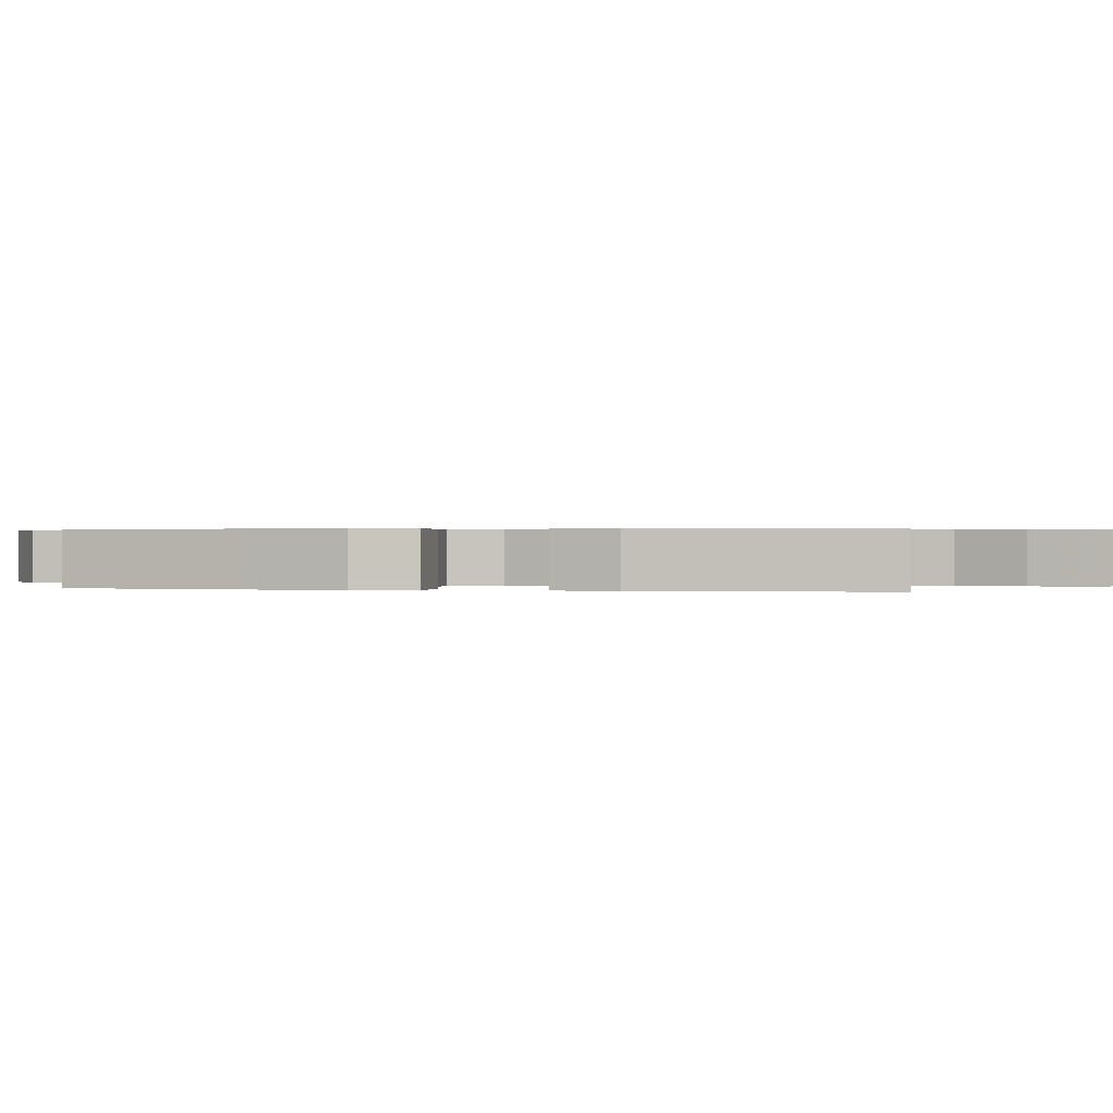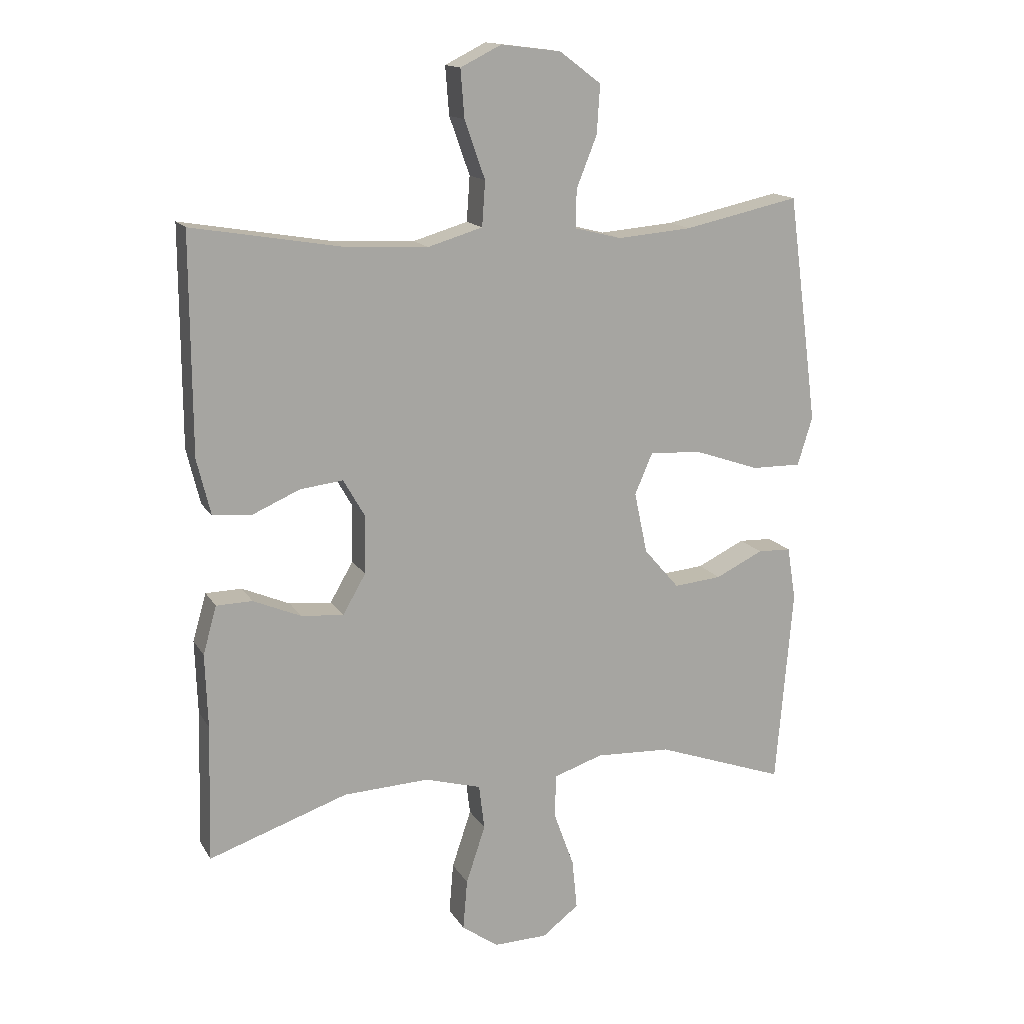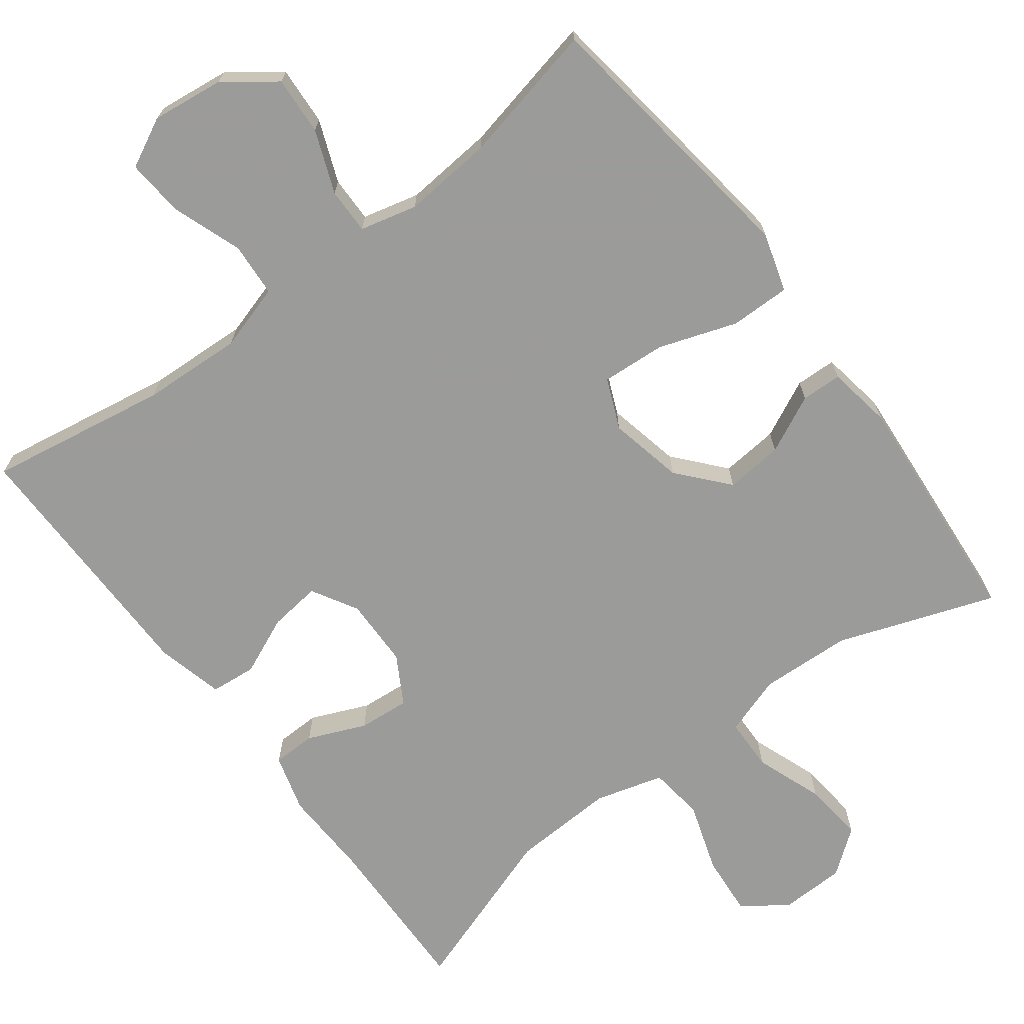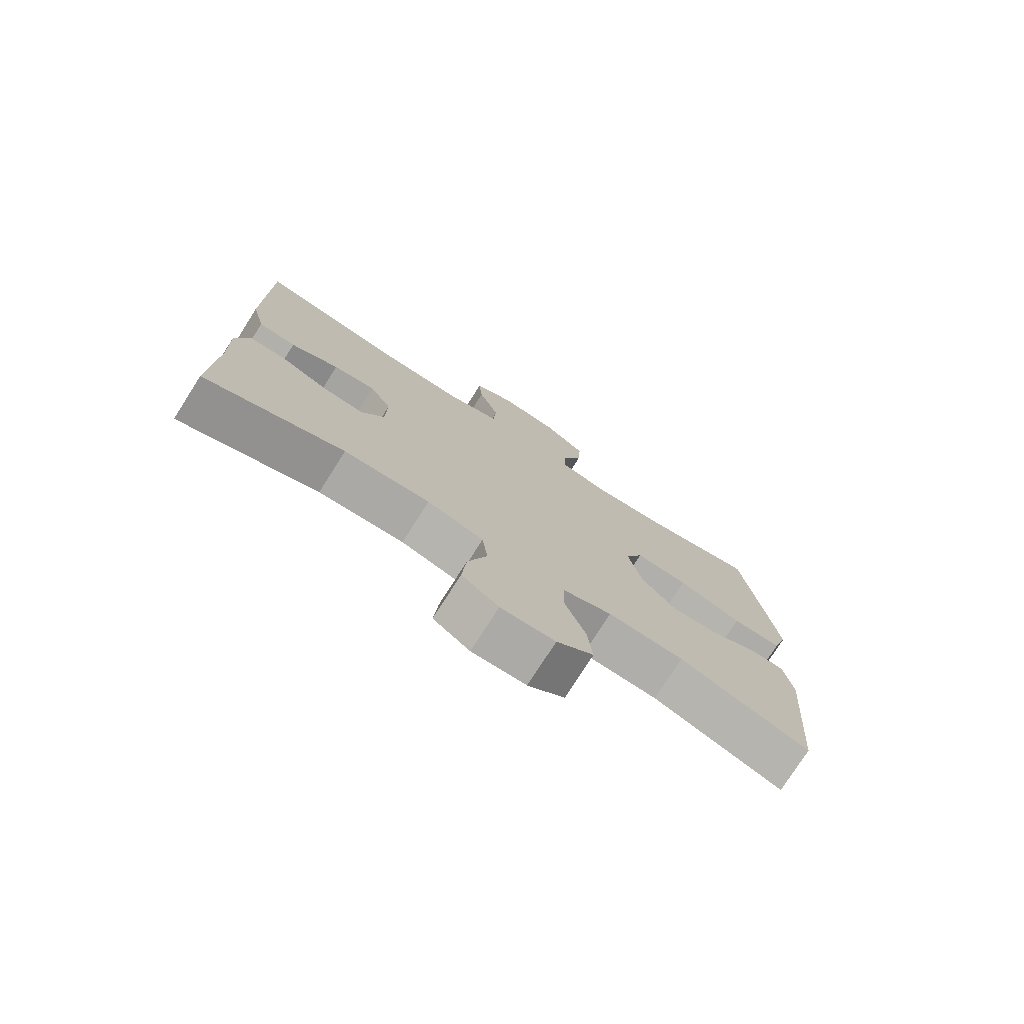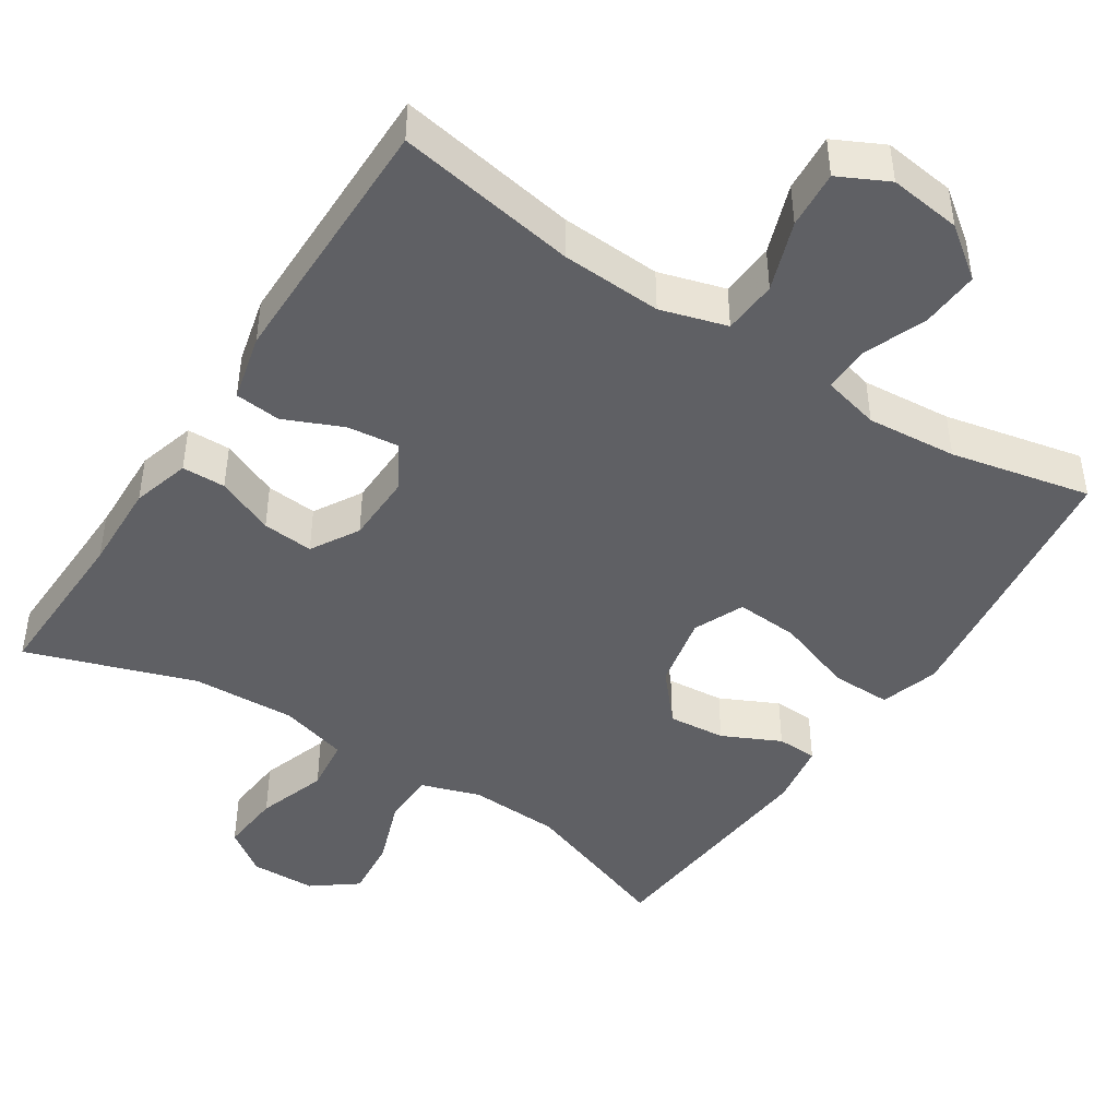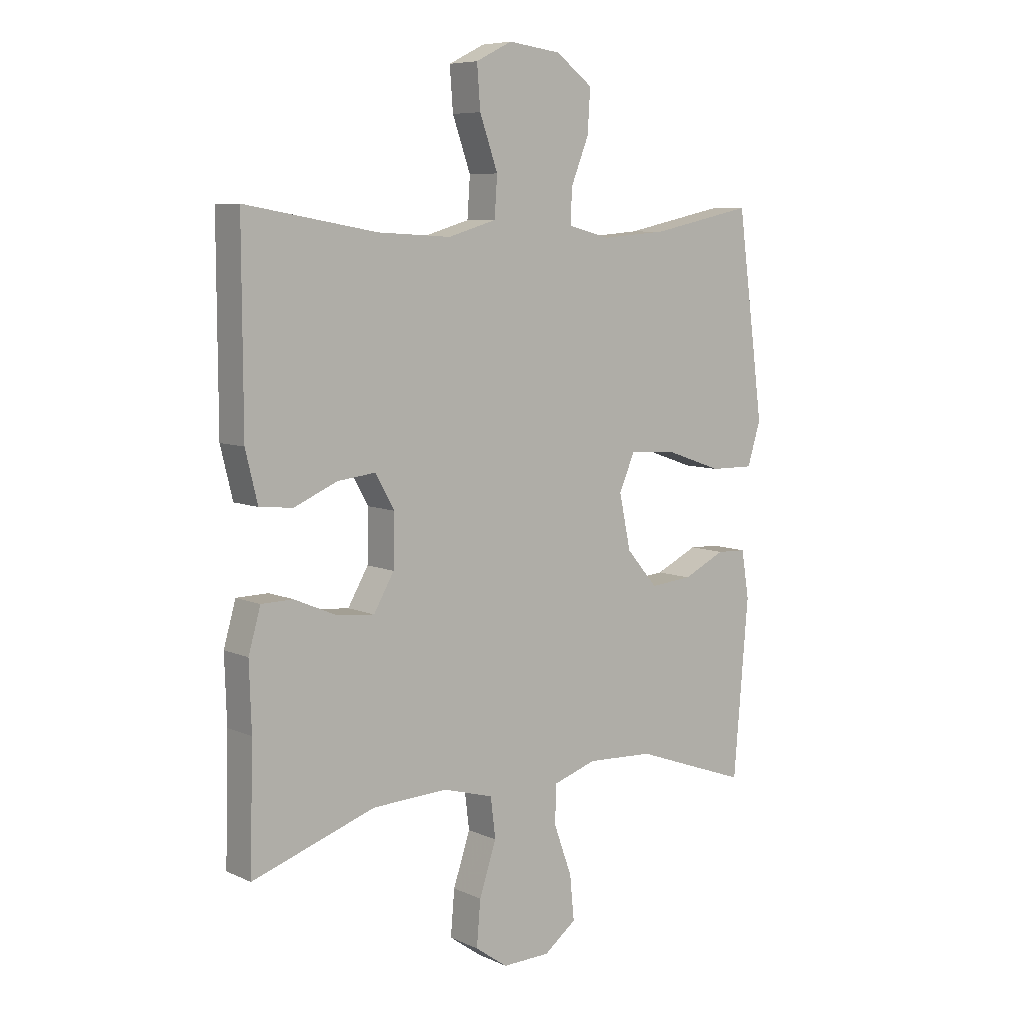
<metadata>
{"format":"obj","ext":"obj","renderer":"f3d","projection":"perspective","resolution":1024,"background":"white","views":[{"elev":0.4,"azim":103.0,"up":"+Y"},{"elev":15.0,"azim":-20.9,"up":"+Z"},{"elev":-69.6,"azim":37.2,"up":"+Y"},{"elev":-76.6,"azim":-32.5,"up":"+Z"},{"elev":-44.9,"azim":-33.1,"up":"+Y"},{"elev":7.4,"azim":-38.5,"up":"+Z"}]}
</metadata>
<code>
v -0.5 0.07 0.5
v -0.26 0.07 0.459
v -0.126 0.07 0.452
v -0.038 0.07 0.478
v -0.033 0.07 0.55
v -0.066 0.07 0.643
v -0.072 0.07 0.72
v -0.006 0.07 0.753
v 0.09 0.07 0.741
v 0.157 0.07 0.691
v 0.152 0.07 0.613
v 0.119 0.07 0.53
v 0.118 0.07 0.469
v 0.194 0.07 0.45
v 0.314 0.07 0.46
v 0.5 0.07 0.5
v 0.533 0.07 0.255
v 0.549 0.07 0.131
v 0.525 0.07 0.053
v 0.445 0.07 0.054
v 0.341 0.07 0.09
v 0.256 0.07 0.096
v 0.227 0.07 0.029
v 0.248 0.07 -0.07
v 0.305 0.07 -0.136
v 0.382 0.07 -0.129
v 0.459 0.07 -0.092
v 0.513 0.07 -0.094
v 0.527 0.07 -0.18
v 0.5 0.07 -0.5
v 0.291 0.07 -0.425
v 0.169 0.07 -0.419
v 0.09 0.07 -0.445
v 0.088 0.07 -0.515
v 0.121 0.07 -0.606
v 0.129 0.07 -0.687
v 0.07 0.07 -0.732
v -0.017 0.07 -0.734
v -0.076 0.07 -0.692
v -0.069 0.07 -0.61
v -0.038 0.07 -0.517
v -0.047 0.07 -0.444
v -0.138 0.07 -0.418
v -0.276 0.07 -0.424
v -0.5 0.07 -0.5
v -0.494 0.07 -0.279
v -0.498 0.07 -0.16
v -0.476 0.07 -0.083
v -0.418 0.07 -0.082
v -0.341 0.07 -0.115
v -0.273 0.07 -0.121
v -0.236 0.07 -0.057
v -0.234 0.07 0.036
v -0.269 0.07 0.097
v -0.338 0.07 0.089
v -0.416 0.07 0.055
v -0.477 0.07 0.061
v -0.499 0.07 0.151
v -0.5 0 0.5
v -0.26 0 0.459
v -0.126 0 0.452
v -0.038 0 0.478
v -0.033 0 0.55
v -0.066 0 0.643
v -0.072 0 0.72
v -0.006 0 0.753
v 0.09 0 0.741
v 0.157 0 0.691
v 0.152 0 0.613
v 0.119 0 0.53
v 0.118 0 0.469
v 0.194 0 0.45
v 0.314 0 0.46
v 0.5 0 0.5
v 0.533 0 0.255
v 0.549 0 0.131
v 0.525 0 0.053
v 0.445 0 0.054
v 0.341 0 0.09
v 0.256 0 0.096
v 0.227 0 0.029
v 0.248 0 -0.07
v 0.305 0 -0.136
v 0.382 0 -0.129
v 0.459 0 -0.092
v 0.513 0 -0.094
v 0.527 0 -0.18
v 0.5 0 -0.5
v 0.291 0 -0.425
v 0.169 0 -0.419
v 0.09 0 -0.445
v 0.088 0 -0.515
v 0.121 0 -0.606
v 0.129 0 -0.687
v 0.07 0 -0.732
v -0.017 0 -0.734
v -0.076 0 -0.692
v -0.069 0 -0.61
v -0.038 0 -0.517
v -0.047 0 -0.444
v -0.138 0 -0.418
v -0.276 0 -0.424
v -0.5 0 -0.5
v -0.494 0 -0.279
v -0.498 0 -0.16
v -0.476 0 -0.083
v -0.418 0 -0.082
v -0.341 0 -0.115
v -0.273 0 -0.121
v -0.236 0 -0.057
v -0.234 0 0.036
v -0.269 0 0.097
v -0.338 0 0.089
v -0.416 0 0.055
v -0.477 0 0.061
v -0.499 0 0.151
f 55 56 57 58
f 54 55 58 1
f 53 54 1 2
f 47 48 49 50
f 46 47 50 51
f 44 45 46 51
f 43 44 51 52
f 38 39 40 41
f 36 37 38 41
f 34 35 36 41
f 33 34 41 42
f 32 33 42 43
f 28 29 30 31
f 26 27 28 31
f 25 26 31 32
f 24 25 32 43
f 18 19 20 21
f 18 21 22
f 15 16 17 18
f 14 15 18 22
f 13 14 22 23
f 9 10 11 12
f 9 12 13
f 8 9 13
f 5 6 7 8
f 4 5 8 13
f 3 4 13 23
f 53 2 3 23
f 43 52 53
f 23 24 43 53
f 116 115 114 113
f 59 116 113 112
f 60 59 112 111
f 108 107 106 105
f 109 108 105 104
f 109 104 103 102
f 110 109 102 101
f 99 98 97 96
f 99 96 95 94
f 99 94 93 92
f 100 99 92 91
f 101 100 91 90
f 89 88 87 86
f 89 86 85 84
f 90 89 84 83
f 101 90 83 82
f 79 78 77 76
f 80 79 76
f 76 75 74 73
f 80 76 73 72
f 81 80 72 71
f 70 69 68 67
f 71 70 67
f 71 67 66
f 66 65 64 63
f 71 66 63 62
f 81 71 62 61
f 81 61 60 111
f 111 110 101
f 111 101 82 81
f 1 59 60 2
f 2 60 61 3
f 3 61 62 4
f 4 62 63 5
f 5 63 64 6
f 6 64 65 7
f 7 65 66 8
f 8 66 67 9
f 9 67 68 10
f 10 68 69 11
f 11 69 70 12
f 12 70 71 13
f 13 71 72 14
f 14 72 73 15
f 15 73 74 16
f 16 74 75 17
f 17 75 76 18
f 18 76 77 19
f 19 77 78 20
f 20 78 79 21
f 21 79 80 22
f 22 80 81 23
f 23 81 82 24
f 24 82 83 25
f 25 83 84 26
f 26 84 85 27
f 27 85 86 28
f 28 86 87 29
f 29 87 88 30
f 30 88 89 31
f 31 89 90 32
f 32 90 91 33
f 33 91 92 34
f 34 92 93 35
f 35 93 94 36
f 36 94 95 37
f 37 95 96 38
f 38 96 97 39
f 39 97 98 40
f 40 98 99 41
f 41 99 100 42
f 42 100 101 43
f 43 101 102 44
f 44 102 103 45
f 45 103 104 46
f 46 104 105 47
f 47 105 106 48
f 48 106 107 49
f 49 107 108 50
f 50 108 109 51
f 51 109 110 52
f 52 110 111 53
f 53 111 112 54
f 54 112 113 55
f 55 113 114 56
f 56 114 115 57
f 57 115 116 58
f 58 116 59 1

</code>
